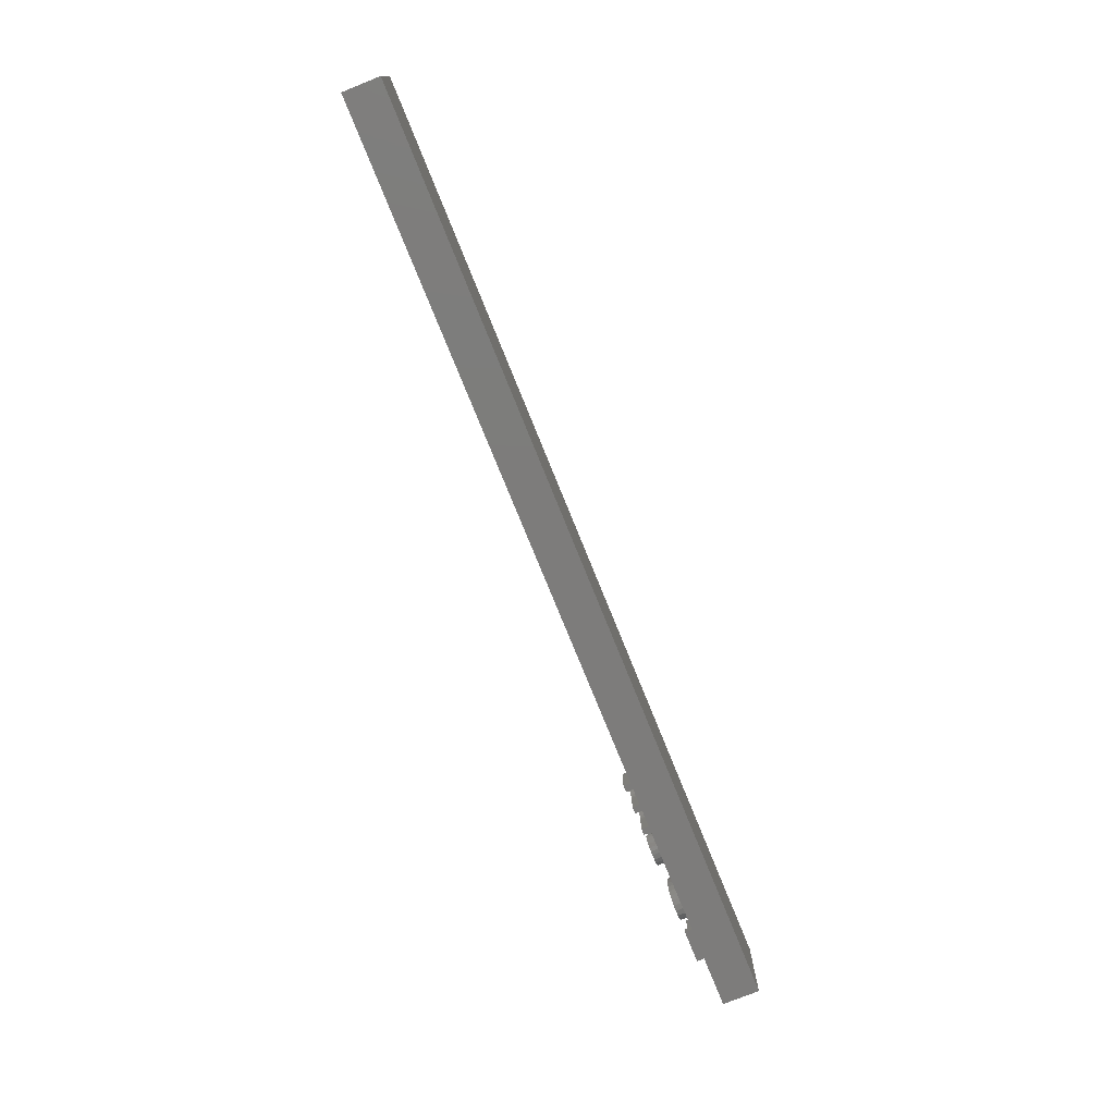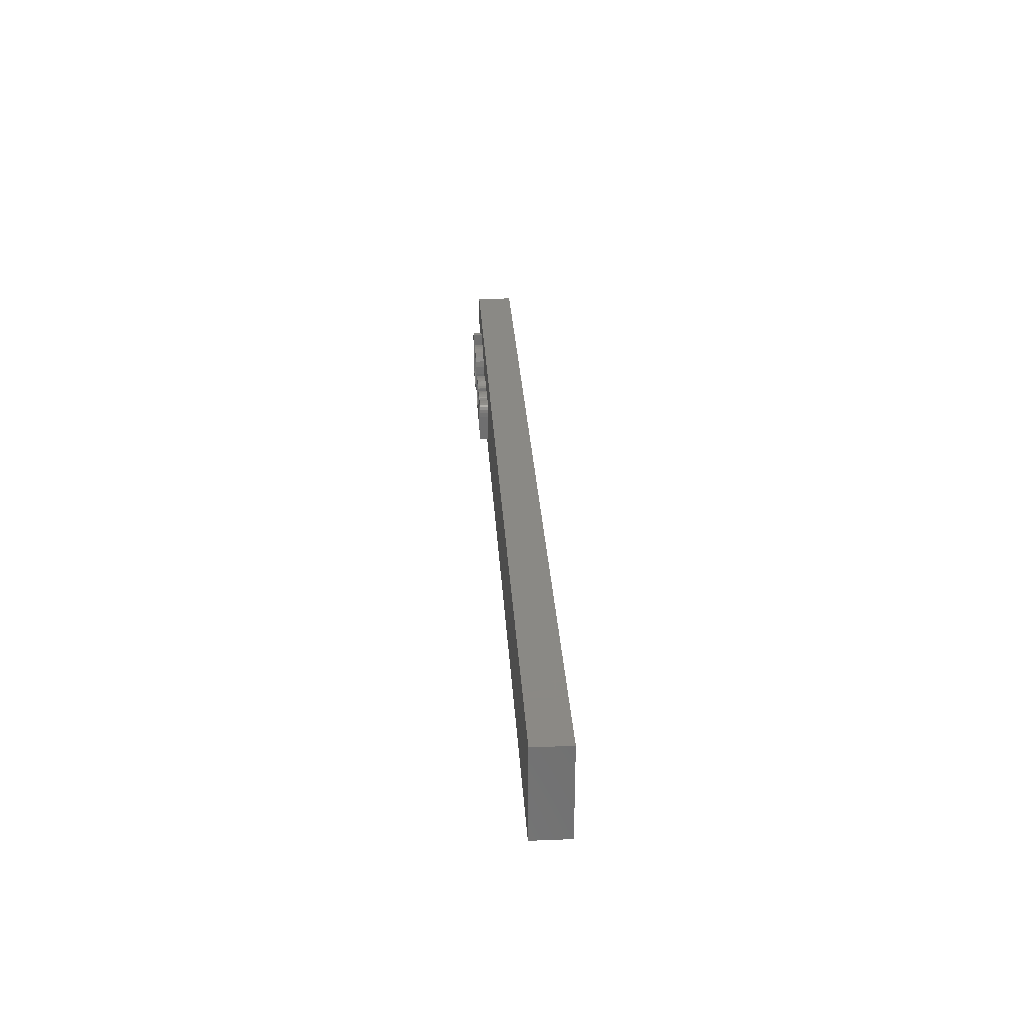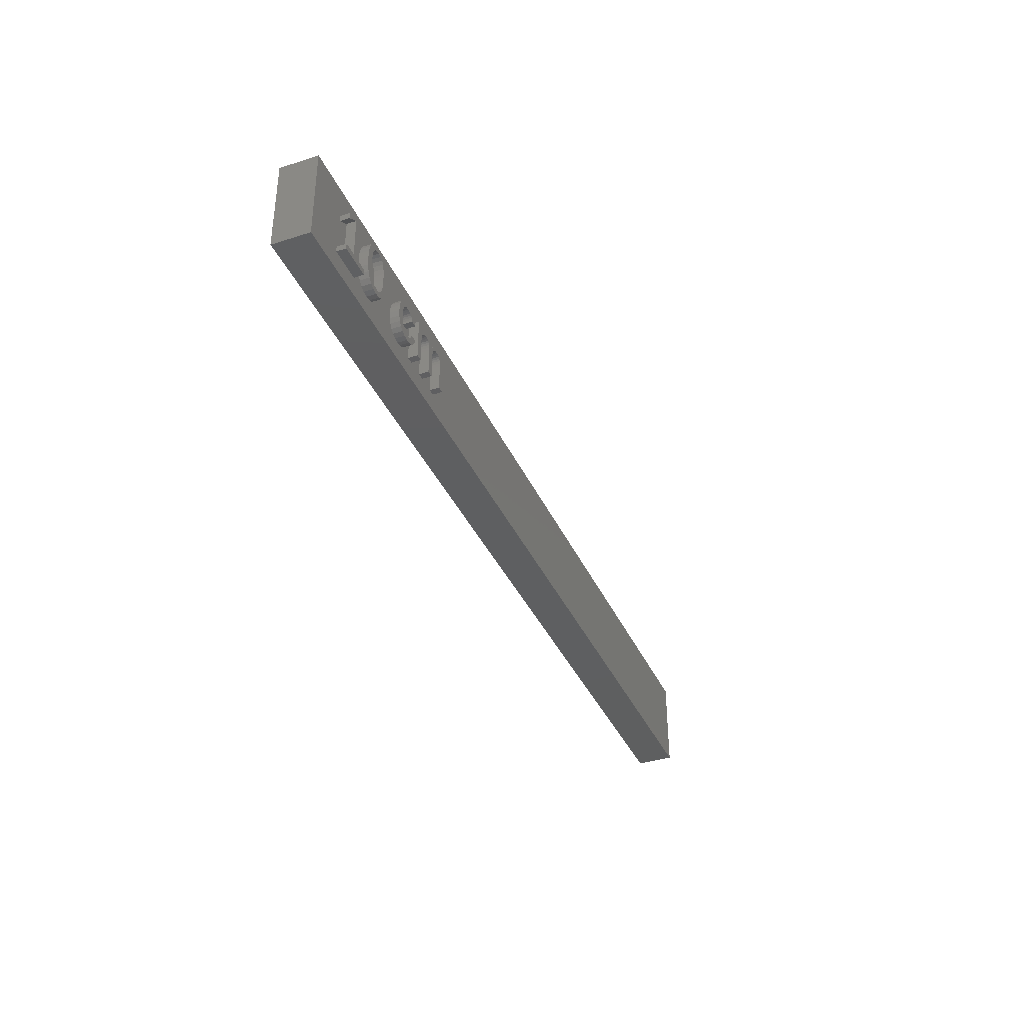
<metadata>
{"format":"stl","ext":"stl","renderer":"f3d","projection":"perspective","resolution":1024,"background":"white","views":[{"elev":-76.0,"azim":112.0,"up":"+Y"},{"elev":28.9,"azim":86.7,"up":"+Y"},{"elev":-37.4,"azim":-67.7,"up":"+Y"}]}
</metadata>
<code>
# stl→obj: 358 verts, 712 faces
v 0 0 0
v 0 10 4
v 0 10 0
v 0 0 4
v 9.582 4.88 4
v 12.06 4.88 4
v 12.03 5.63 4
v 9.614 5.638 4
v 11.93 6.228 4
v 12.03 4.153 4
v 9.711 6.239 4
v 11.77 6.674 4
v 9.614 4.141 4
v 11.23 7.169 4
v 11.54 6.983 4
v 11.93 3.562 4
v 10.84 7.231 4
v 9.713 3.546 4
v 9.874 6.683 4
v 11.76 3.109 4
v 10.43 7.17 4
v 9.878 3.097 4
v 10.82 2.533 4
v 10.11 6.987 4
v 11.52 2.789 4
v 11.21 2.597 4
v 10.43 2.596 4
v 10.11 2.784 4
v 19.21 5.192 4
v 18.5 3.344 4
v 19.24 3.296 4
v 18.46 5.136 4
v 16.41 4.228 4
v 17.78 5.884 4
v 18.4 5.356 4
v 16.44 3.696 4
v 18.31 5.543 4
v 16.53 3.264 4
v 18.17 5.698 4
v 18 5.814 4
v 17.52 2.513 4
v 17.51 5.907 4
v 17.77 2.536 4
v 18.43 3.086 4
v 16.53 5.208 4
v 17.98 2.604 4
v 18.33 2.877 4
v 17.16 5.864 4
v 18.17 2.717 4
v 16.67 5.522 4
v 16.88 5.736 4
v 16.69 2.933 4
v 16.44 4.776 4
v 17.18 2.56 4
v 16.9 2.7 4
v 8.897 3.995 4
v 6.82 2.622 4
v 8.213 2.622 4
v 4.792 6.096 4
v 6.084 2.622 4
v 6.084 6.997 4
v 4.626 2.622 4
v 19.93 5.473 4
v 19.93 5.921 4
v 20.78 5.286 4
v 22.47 4.789 4
v 22.45 5.171 4
v 23.31 5.289 4
v 25 4.789 4
v 24.98 5.171 4
v 100 10 4
v 25.72 4.931 4
v 100 0 4
v 25.69 5.43 4
v 25.59 5.825 4
v 25.42 6.118 4
v 25.18 6.319 4
v 24.86 6.44 4
v 24.45 6.48 4
v 23.02 5.911 4
v 23.13 5.647 4
v 23.29 5.915 4
v 23.11 5.647 4
v 22.89 6.122 4
v 23.47 6.127 4
v 22.71 6.281 4
v 23.68 6.285 4
v 22.5 6.392 4
v 23.91 6.393 4
v 24.16 6.458 4
v 22.23 6.458 4
v 11.45 7.741 4
v 20.62 5.991 4
v 20.64 5.647 4
v 20.81 5.927 4
v 20.63 5.647 4
v 20.99 6.143 4
v 20.6 6.394 4
v 21.18 6.297 4
v 20.6 6.416 4
v 21.4 6.399 4
v 21.65 6.46 4
v 21.92 6.48 4
v 19.91 6.416 4
v 19.92 6.235 4
v 19.1 5.565 4
v 18.91 5.88 4
v 18.65 6.137 4
v 18.33 6.328 4
v 17.96 6.442 4
v 17.53 6.48 4
v 15.7 4.891 4
v 12.8 4.88 4
v 15.65 4.212 4
v 12.75 5.773 4
v 15.86 5.453 4
v 12.59 6.506 4
v 16.13 5.899 4
v 12.32 7.081 4
v 16.51 6.222 4
v 11.94 7.494 4
v 16.97 6.415 4
v 6.82 7.696 4
v 8.843 4.88 4
v 8.896 5.781 4
v 9.055 6.517 4
v 9.322 7.089 4
v 9.703 7.497 4
v 10.21 7.742 4
v 10.84 7.824 4
v 4.792 6.787 4
v 6.145 7.696 4
v 25.72 2 4
v 25 2 4
v 24.2 5.915 4
v 24.92 5.465 4
v 24.47 5.888 4
v 24.83 5.671 4
v 24.68 5.807 4
v 23.9 5.875 4
v 23.46 5.559 4
v 23.66 5.757 4
v 23.22 4.952 4
v 23.19 4.549 4
v 23.19 2 4
v 22.47 2 4
v 21.67 5.915 4
v 22.39 5.465 4
v 21.94 5.888 4
v 22.29 5.671 4
v 22.15 5.807 4
v 21.38 5.875 4
v 20.93 5.557 4
v 21.13 5.756 4
v 20.69 4.95 4
v 20.66 4.549 4
v 20.66 2 4
v 17.54 1.936 4
v 19.93 2 4
v 19.14 2.91 4
v 18.96 2.58 4
v 18.69 2.306 4
v 18.36 2.1 4
v 17.98 1.977 4
v 12.75 4 4
v 15.7 3.529 4
v 12.58 3.27 4
v 15.86 2.964 4
v 12.3 2.691 4
v 16.13 2.517 4
v 11.91 2.272 4
v 16.51 2.194 4
v 11.41 2.02 4
v 16.98 2.001 4
v 10.81 1.936 4
v 9.062 3.264 4
v 9.336 2.687 4
v 8.213 2 4
v 9.719 2.27 4
v 10.21 2.019 4
v 4.626 2 4
v 100 10 0
v 100 0 0
v 12.03 5.63 5
v 12.8 4.88 5
v 12.75 5.773 5
v 11.93 6.228 5
v 12.59 6.506 5
v 12.03 4.153 5
v 12.06 4.88 5
v 11.77 6.674 5
v 12.32 7.081 5
v 12.75 4 5
v 11.93 3.562 5
v 11.54 6.983 5
v 11.94 7.494 5
v 11.45 7.741 5
v 11.23 7.169 5
v 10.84 7.824 5
v 10.84 7.231 5
v 10.43 7.17 5
v 10.21 7.742 5
v 10.11 6.987 5
v 9.703 7.497 5
v 9.322 7.089 5
v 9.874 6.683 5
v 9.055 6.517 5
v 8.843 4.88 5
v 9.582 4.88 5
v 9.614 5.638 5
v 9.711 6.239 5
v 8.896 5.781 5
v 8.897 3.995 5
v 9.062 3.264 5
v 9.336 2.687 5
v 12.58 3.27 5
v 11.76 3.109 5
v 12.3 2.691 5
v 11.52 2.789 5
v 11.91 2.272 5
v 11.21 2.597 5
v 11.41 2.02 5
v 10.81 1.936 5
v 10.82 2.533 5
v 10.43 2.596 5
v 10.21 2.019 5
v 10.11 2.784 5
v 9.878 3.097 5
v 9.719 2.27 5
v 9.713 3.546 5
v 9.614 4.141 5
v 6.084 6.997 5
v 6.82 7.696 5
v 6.145 7.696 5
v 6.82 2.622 5
v 8.213 2 5
v 8.213 2.622 5
v 6.084 2.622 5
v 4.626 2 5
v 4.626 2.622 5
v 4.792 6.787 5
v 4.792 6.096 5
v 18.4 5.356 5
v 19.1 5.565 5
v 18.91 5.88 5
v 18.31 5.543 5
v 18.65 6.137 5
v 18.46 5.136 5
v 19.21 5.192 5
v 18.17 5.698 5
v 18.33 6.328 5
v 18 5.814 5
v 17.96 6.442 5
v 17.78 5.884 5
v 17.53 6.48 5
v 17.51 5.907 5
v 17.16 5.864 5
v 16.97 6.415 5
v 16.88 5.736 5
v 16.51 6.222 5
v 16.67 5.522 5
v 16.13 5.899 5
v 16.53 5.208 5
v 15.86 5.453 5
v 15.7 4.891 5
v 18.5 3.344 5
v 19.14 2.91 5
v 19.24 3.296 5
v 18.43 3.086 5
v 18.96 2.58 5
v 18.33 2.877 5
v 18.69 2.306 5
v 18.17 2.717 5
v 18.36 2.1 5
v 17.98 2.604 5
v 17.98 1.977 5
v 17.77 2.536 5
v 17.54 1.936 5
v 17.52 2.513 5
v 17.18 2.56 5
v 16.98 2.001 5
v 16.9 2.7 5
v 16.51 2.194 5
v 16.69 2.933 5
v 15.86 2.964 5
v 16.53 3.264 5
v 15.7 3.529 5
v 16.44 3.696 5
v 15.65 4.212 5
v 16.41 4.228 5
v 16.44 4.776 5
v 16.13 2.517 5
v 20.63 5.647 5
v 19.93 5.921 5
v 19.93 5.473 5
v 20.6 6.394 5
v 19.92 6.235 5
v 19.91 6.416 5
v 23.22 4.952 5
v 22.45 5.171 5
v 22.47 4.789 5
v 22.71 6.281 5
v 22.39 5.465 5
v 22.29 5.671 5
v 22.15 5.807 5
v 22.5 6.392 5
v 22.23 6.458 5
v 21.94 5.888 5
v 21.92 6.48 5
v 21.67 5.915 5
v 21.65 6.46 5
v 21.4 6.399 5
v 21.38 5.875 5
v 21.18 6.297 5
v 20.99 6.143 5
v 21.13 5.756 5
v 20.81 5.927 5
v 20.93 5.557 5
v 20.64 5.647 5
v 20.78 5.286 5
v 20.69 4.95 5
v 20.66 4.549 5
v 20.62 5.991 5
v 20.6 6.416 5
v 19.93 2 5
v 20.66 2 5
v 25.72 4.931 5
v 24.98 5.171 5
v 25 4.789 5
v 25.42 6.118 5
v 24.92 5.465 5
v 24.68 5.807 5
v 25.18 6.319 5
v 24.86 6.44 5
v 24.83 5.671 5
v 24.47 5.888 5
v 24.45 6.48 5
v 24.2 5.915 5
v 24.16 6.458 5
v 23.91 6.393 5
v 23.9 5.875 5
v 23.68 6.285 5
v 23.47 6.127 5
v 23.66 5.757 5
v 23.29 5.915 5
v 23.46 5.559 5
v 23.13 5.647 5
v 23.31 5.289 5
v 23.11 5.647 5
v 23.19 4.549 5
v 23.02 5.911 5
v 22.89 6.122 5
v 22.47 2 5
v 23.19 2 5
v 25.69 5.43 5
v 25.59 5.825 5
v 25.72 2 5
v 25 2 5
f 1 2 3
f 2 1 4
f 5 6 7
f 8 7 9
f 6 5 10
f 11 9 12
f 13 10 5
f 14 12 15
f 10 13 16
f 12 14 17
f 18 16 13
f 12 17 19
f 16 18 20
f 19 17 21
f 22 20 18
f 23 20 22
f 19 21 24
f 20 23 25
f 12 19 11
f 25 23 26
f 9 11 8
f 23 22 27
f 7 8 5
f 27 22 28
f 29 30 31
f 32 30 29
f 33 30 32
f 34 32 35
f 36 30 33
f 34 35 37
f 38 30 36
f 34 37 39
f 34 39 40
f 41 30 38
f 32 34 42
f 43 30 41
f 30 43 44
f 32 42 45
f 44 46 47
f 45 42 48
f 47 46 49
f 50 48 51
f 46 44 43
f 48 50 45
f 52 41 38
f 32 45 53
f 41 52 54
f 32 53 33
f 54 52 55
f 56 57 58
f 59 60 61
f 60 59 62
f 29 63 64
f 65 66 67
f 68 69 70
f 71 72 73
f 71 74 72
f 71 75 74
f 71 76 75
f 71 77 76
f 71 78 77
f 71 79 78
f 80 81 82
f 81 80 83
f 84 82 85
f 86 85 87
f 82 84 80
f 88 87 89
f 85 86 84
f 88 89 90
f 87 88 86
f 91 90 79
f 2 79 71
f 90 91 88
f 92 79 2
f 93 94 95
f 94 93 96
f 97 93 95
f 98 97 99
f 97 98 93
f 100 99 101
f 100 101 102
f 100 102 103
f 99 100 98
f 103 104 100
f 103 79 92
f 63 29 31
f 105 106 29
f 105 107 106
f 104 108 107
f 104 109 108
f 104 110 109
f 103 92 104
f 111 104 92
f 112 113 114
f 115 112 116
f 117 116 118
f 119 118 120
f 121 120 122
f 112 115 113
f 116 117 115
f 121 122 111
f 104 111 110
f 118 119 117
f 120 121 119
f 111 92 121
f 79 103 91
f 123 124 125
f 57 124 123
f 126 123 125
f 127 123 126
f 128 123 127
f 129 123 128
f 2 129 130
f 129 2 123
f 2 59 131
f 59 4 62
f 59 2 4
f 132 2 131
f 123 2 132
f 92 2 130
f 133 73 72
f 4 133 134
f 135 70 136
f 137 136 138
f 137 138 139
f 136 137 135
f 70 135 140
f 70 140 141
f 141 140 142
f 70 141 68
f 69 68 143
f 69 143 144
f 69 144 134
f 145 134 144
f 4 134 145
f 4 145 146
f 147 67 148
f 149 148 150
f 149 150 151
f 148 149 147
f 67 147 152
f 67 152 153
f 153 152 154
f 67 153 65
f 66 65 155
f 66 155 156
f 66 156 146
f 157 146 156
f 4 146 157
f 158 157 159
f 29 64 105
f 107 105 104
f 63 31 159
f 160 159 31
f 161 159 160
f 162 159 161
f 163 159 162
f 164 159 163
f 158 159 164
f 157 158 4
f 165 114 113
f 114 165 166
f 167 166 165
f 166 167 168
f 169 168 167
f 168 169 170
f 171 170 169
f 170 171 172
f 173 172 171
f 172 173 174
f 175 174 173
f 174 175 158
f 158 175 4
f 57 56 124
f 58 176 56
f 58 177 176
f 178 177 58
f 177 178 179
f 179 178 180
f 178 175 180
f 4 178 181
f 178 4 175
f 133 4 73
f 62 4 181
f 73 182 71
f 182 73 183
f 1 182 183
f 182 1 3
f 1 73 4
f 73 1 183
f 182 2 71
f 2 182 3
f 184 185 186
f 187 186 188
f 189 185 190
f 191 188 192
f 185 189 193
f 194 193 189
f 185 184 190
f 195 192 196
f 186 187 184
f 188 191 187
f 192 195 191
f 197 195 196
f 197 198 195
f 199 198 197
f 199 200 198
f 199 201 200
f 202 201 199
f 202 203 201
f 204 203 202
f 205 203 204
f 203 205 206
f 207 206 205
f 208 209 210
f 206 207 211
f 212 211 207
f 209 208 213
f 211 212 210
f 209 213 214
f 210 212 208
f 209 214 215
f 193 194 216
f 217 216 194
f 216 217 218
f 219 218 217
f 218 219 220
f 221 220 219
f 220 221 222
f 223 221 224
f 221 223 222
f 225 223 224
f 225 226 223
f 227 226 225
f 215 227 228
f 227 229 226
f 215 228 230
f 215 230 231
f 227 215 229
f 215 231 209
f 232 233 234
f 235 236 237
f 233 232 235
f 238 235 232
f 238 236 235
f 239 238 240
f 238 239 236
f 241 232 234
f 232 241 242
f 243 244 245
f 246 245 247
f 248 244 243
f 244 248 249
f 250 247 251
f 245 246 243
f 247 250 246
f 251 252 250
f 253 252 251
f 253 254 252
f 255 254 253
f 255 256 254
f 255 257 256
f 258 257 255
f 258 259 257
f 260 259 258
f 259 260 261
f 262 261 260
f 261 262 263
f 264 263 262
f 265 263 264
f 266 267 268
f 267 269 270
f 267 266 269
f 271 270 269
f 270 271 272
f 273 272 271
f 272 273 274
f 275 274 273
f 275 276 274
f 277 276 275
f 277 278 276
f 279 278 277
f 280 278 279
f 280 281 278
f 282 281 280
f 283 282 284
f 285 284 286
f 282 283 281
f 287 286 288
f 289 288 290
f 263 265 291
f 288 289 287
f 291 265 290
f 286 287 285
f 290 265 289
f 284 285 292
f 284 292 283
f 293 294 295
f 296 297 294
f 296 298 297
f 299 300 301
f 302 303 300
f 302 304 303
f 305 306 307
f 302 305 304
f 307 308 305
f 309 308 307
f 309 310 308
f 311 310 309
f 312 310 311
f 312 313 310
f 314 313 312
f 315 313 314
f 313 315 316
f 317 316 315
f 316 317 318
f 319 318 317
f 318 319 320
f 293 320 319
f 295 320 293
f 320 295 321
f 321 295 322
f 294 293 323
f 294 323 296
f 298 296 324
f 325 322 295
f 322 325 326
f 327 328 329
f 330 331 328
f 332 333 334
f 330 335 331
f 333 332 335
f 334 336 332
f 337 336 334
f 337 338 336
f 339 338 337
f 340 338 339
f 340 341 338
f 342 341 340
f 343 341 342
f 341 343 344
f 345 344 343
f 344 345 346
f 347 346 345
f 346 347 348
f 349 348 347
f 300 348 349
f 348 300 299
f 299 301 350
f 300 349 351
f 300 351 352
f 300 352 302
f 305 302 306
f 353 350 301
f 350 353 354
f 328 327 355
f 328 355 356
f 328 356 330
f 335 330 333
f 327 329 357
f 357 329 358
f 173 220 222
f 220 173 171
f 220 169 218
f 169 220 171
f 218 167 216
f 167 218 169
f 216 165 193
f 165 216 167
f 193 113 185
f 113 193 165
f 185 115 186
f 115 185 113
f 186 117 188
f 117 186 115
f 188 119 192
f 119 188 117
f 192 121 196
f 121 192 119
f 121 197 196
f 197 121 92
f 92 199 197
f 199 92 130
f 130 202 199
f 202 130 129
f 129 204 202
f 204 129 128
f 127 204 128
f 204 127 205
f 126 205 127
f 205 126 207
f 125 207 126
f 207 125 212
f 124 212 125
f 212 124 208
f 56 208 124
f 208 56 213
f 176 213 56
f 213 176 214
f 177 214 176
f 214 177 215
f 179 215 177
f 215 179 229
f 179 226 229
f 226 179 180
f 180 223 226
f 223 180 175
f 175 222 223
f 222 175 173
f 27 227 225
f 227 27 28
f 227 22 228
f 22 227 28
f 228 18 230
f 18 228 22
f 230 13 231
f 13 230 18
f 231 5 209
f 5 231 13
f 209 8 210
f 8 209 5
f 210 11 211
f 11 210 8
f 211 19 206
f 19 211 11
f 206 24 203
f 24 206 19
f 24 201 203
f 201 24 21
f 21 200 201
f 200 21 17
f 17 198 200
f 198 17 14
f 14 195 198
f 195 14 15
f 12 195 15
f 195 12 191
f 9 191 12
f 191 9 187
f 7 187 9
f 187 7 184
f 6 184 7
f 184 6 190
f 10 190 6
f 190 10 189
f 16 189 10
f 189 16 194
f 20 194 16
f 194 20 217
f 25 217 20
f 217 25 219
f 25 221 219
f 221 25 26
f 26 224 221
f 224 26 23
f 23 225 224
f 225 23 27
f 58 235 237
f 235 58 57
f 235 123 233
f 123 235 57
f 123 234 233
f 234 123 132
f 132 241 234
f 241 132 131
f 59 241 131
f 241 59 242
f 59 232 242
f 232 59 61
f 60 232 61
f 232 60 238
f 60 240 238
f 240 60 62
f 181 240 62
f 240 181 239
f 181 236 239
f 236 181 178
f 236 58 237
f 58 236 178
f 164 274 276
f 274 164 163
f 163 272 274
f 272 163 162
f 272 161 270
f 161 272 162
f 270 160 267
f 160 270 161
f 267 31 268
f 31 267 160
f 31 266 268
f 266 31 30
f 44 266 30
f 266 44 269
f 47 269 44
f 269 47 271
f 49 271 47
f 271 49 273
f 49 275 273
f 275 49 46
f 46 277 275
f 277 46 43
f 43 279 277
f 279 43 41
f 41 280 279
f 280 41 54
f 54 282 280
f 282 54 55
f 282 52 284
f 52 282 55
f 284 38 286
f 38 284 52
f 286 36 288
f 36 286 38
f 288 33 290
f 33 288 36
f 290 53 291
f 53 290 33
f 291 45 263
f 45 291 53
f 263 50 261
f 50 263 45
f 261 51 259
f 51 261 50
f 51 257 259
f 257 51 48
f 48 256 257
f 256 48 42
f 42 254 256
f 254 42 34
f 34 252 254
f 252 34 40
f 40 250 252
f 250 40 39
f 37 250 39
f 250 37 246
f 35 246 37
f 246 35 243
f 32 243 35
f 243 32 248
f 32 249 248
f 249 32 29
f 249 106 244
f 106 249 29
f 244 107 245
f 107 244 106
f 107 247 245
f 247 107 108
f 108 251 247
f 251 108 109
f 109 253 251
f 253 109 110
f 110 255 253
f 255 110 111
f 111 258 255
f 258 111 122
f 122 260 258
f 260 122 120
f 120 262 260
f 262 120 118
f 116 262 118
f 262 116 264
f 112 264 116
f 264 112 265
f 114 265 112
f 265 114 289
f 166 289 114
f 289 166 287
f 168 287 166
f 287 168 285
f 170 285 168
f 285 170 292
f 170 283 292
f 283 170 172
f 172 281 283
f 281 172 174
f 174 278 281
f 278 174 158
f 158 276 278
f 276 158 164
f 322 155 321
f 155 322 156
f 321 65 320
f 65 321 155
f 320 153 318
f 153 320 65
f 153 316 318
f 316 153 154
f 154 313 316
f 313 154 152
f 152 310 313
f 310 152 147
f 147 308 310
f 308 147 149
f 149 305 308
f 305 149 151
f 151 304 305
f 304 151 150
f 148 304 150
f 304 148 303
f 67 303 148
f 303 67 300
f 66 300 67
f 300 66 301
f 146 301 66
f 301 146 353
f 146 354 353
f 354 146 145
f 354 144 350
f 144 354 145
f 350 143 299
f 143 350 144
f 299 68 348
f 68 299 143
f 348 141 346
f 141 348 68
f 141 344 346
f 344 141 142
f 142 341 344
f 341 142 140
f 140 338 341
f 338 140 135
f 135 336 338
f 336 135 137
f 137 332 336
f 332 137 139
f 139 335 332
f 335 139 138
f 136 335 138
f 335 136 331
f 70 331 136
f 331 70 328
f 69 328 70
f 328 69 329
f 134 329 69
f 329 134 358
f 134 357 358
f 357 134 133
f 357 72 327
f 72 357 133
f 327 74 355
f 74 327 72
f 355 75 356
f 75 355 74
f 356 76 330
f 76 356 75
f 76 333 330
f 333 76 77
f 77 334 333
f 334 77 78
f 78 337 334
f 337 78 79
f 79 339 337
f 339 79 90
f 90 340 339
f 340 90 89
f 89 342 340
f 342 89 87
f 87 343 342
f 343 87 85
f 82 343 85
f 343 82 345
f 81 345 82
f 345 81 347
f 81 349 347
f 349 81 83
f 349 80 351
f 80 349 83
f 351 84 352
f 84 351 80
f 84 302 352
f 302 84 86
f 86 306 302
f 306 86 88
f 88 307 306
f 307 88 91
f 91 309 307
f 309 91 103
f 103 311 309
f 311 103 102
f 102 312 311
f 312 102 101
f 101 314 312
f 314 101 99
f 99 315 314
f 315 99 97
f 95 315 97
f 315 95 317
f 94 317 95
f 317 94 319
f 94 293 319
f 293 94 96
f 293 93 323
f 93 293 96
f 323 98 296
f 98 323 93
f 296 100 324
f 100 296 98
f 100 298 324
f 298 100 104
f 105 298 104
f 298 105 297
f 64 297 105
f 297 64 294
f 63 294 64
f 294 63 295
f 159 295 63
f 295 159 325
f 159 326 325
f 326 159 157
f 326 156 322
f 156 326 157

</code>
